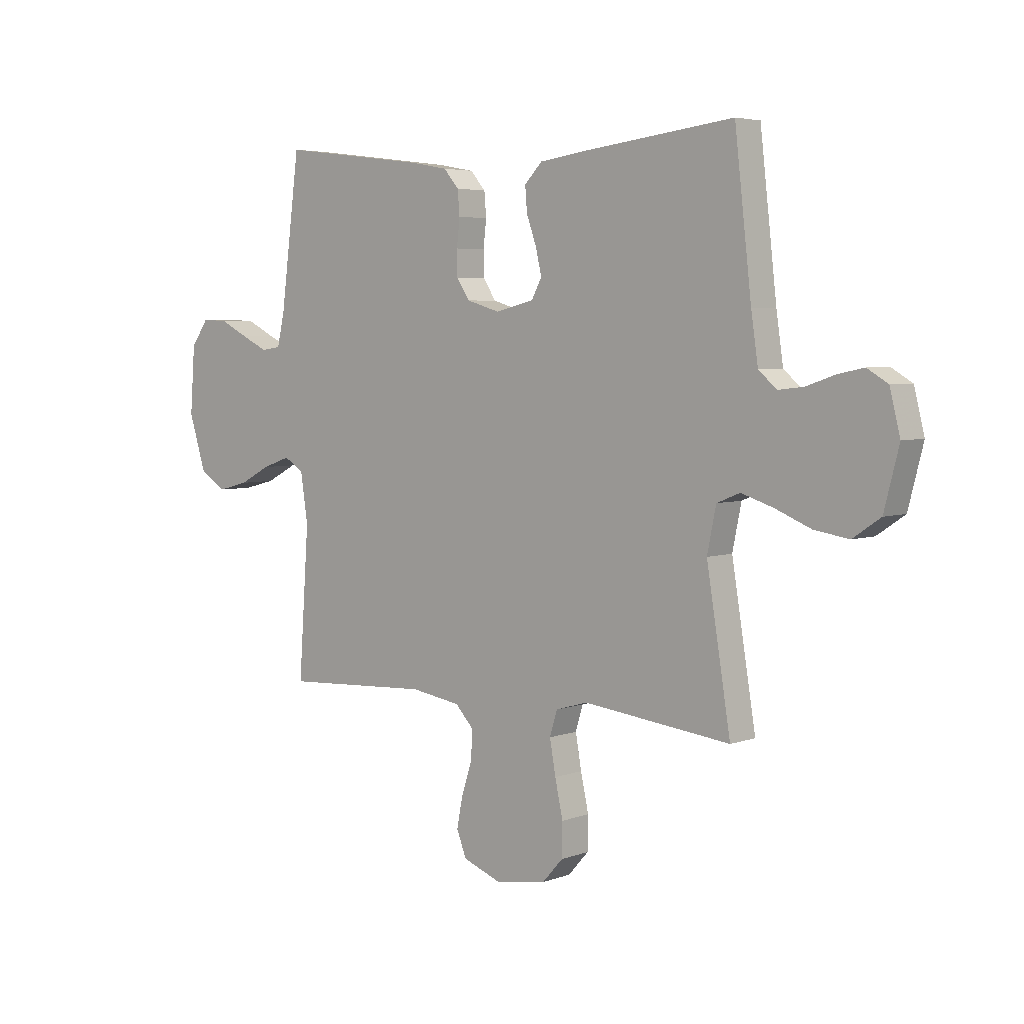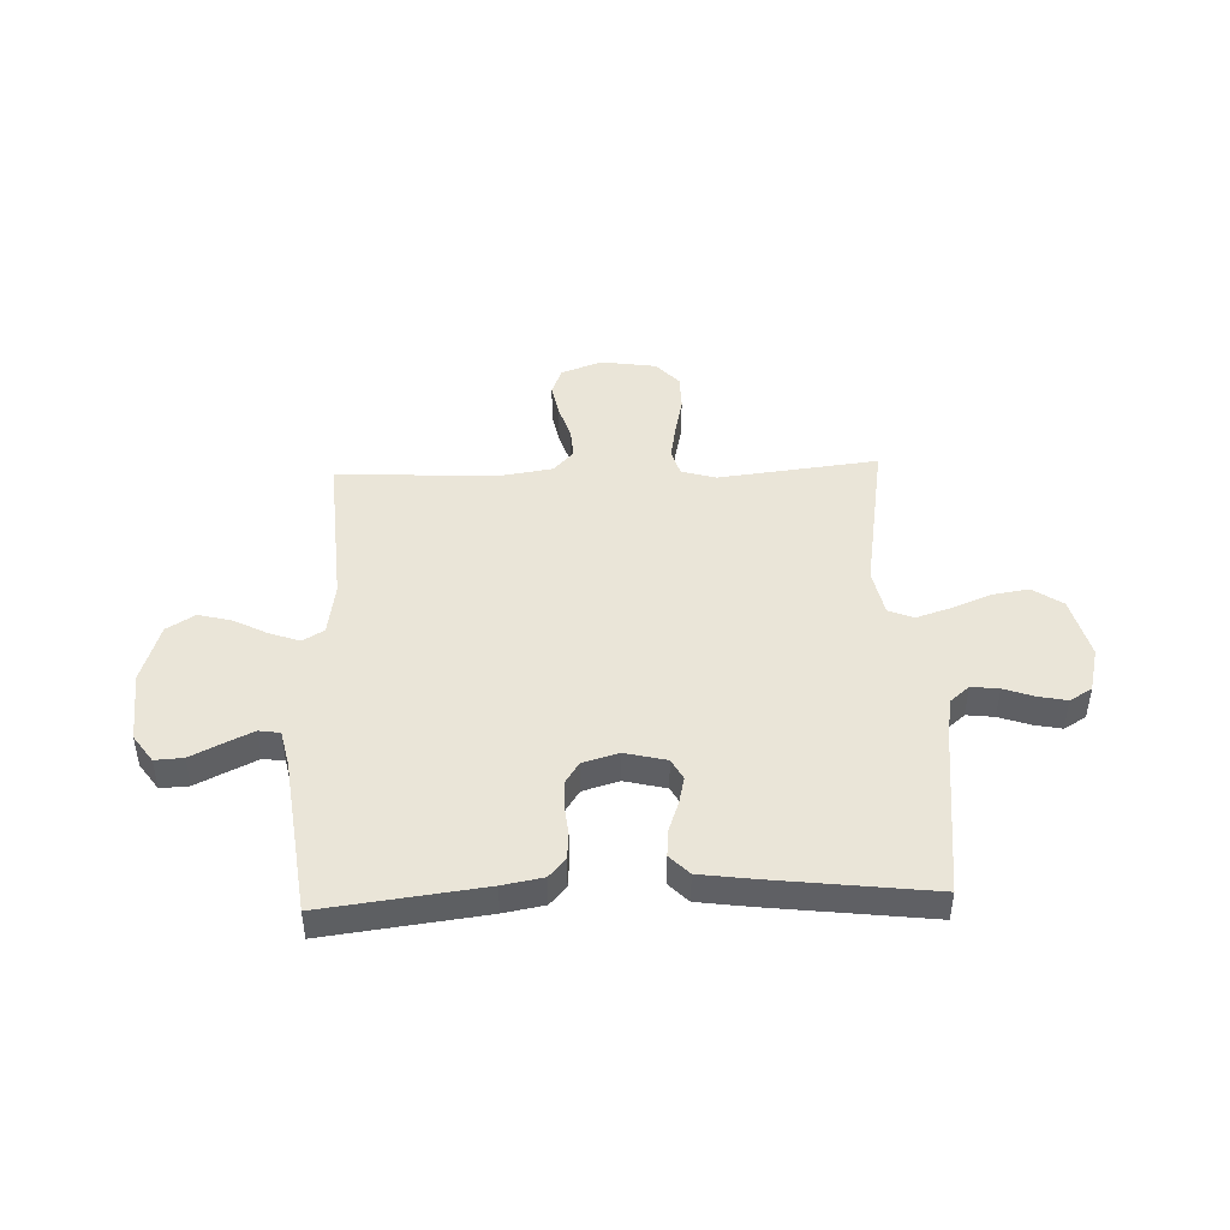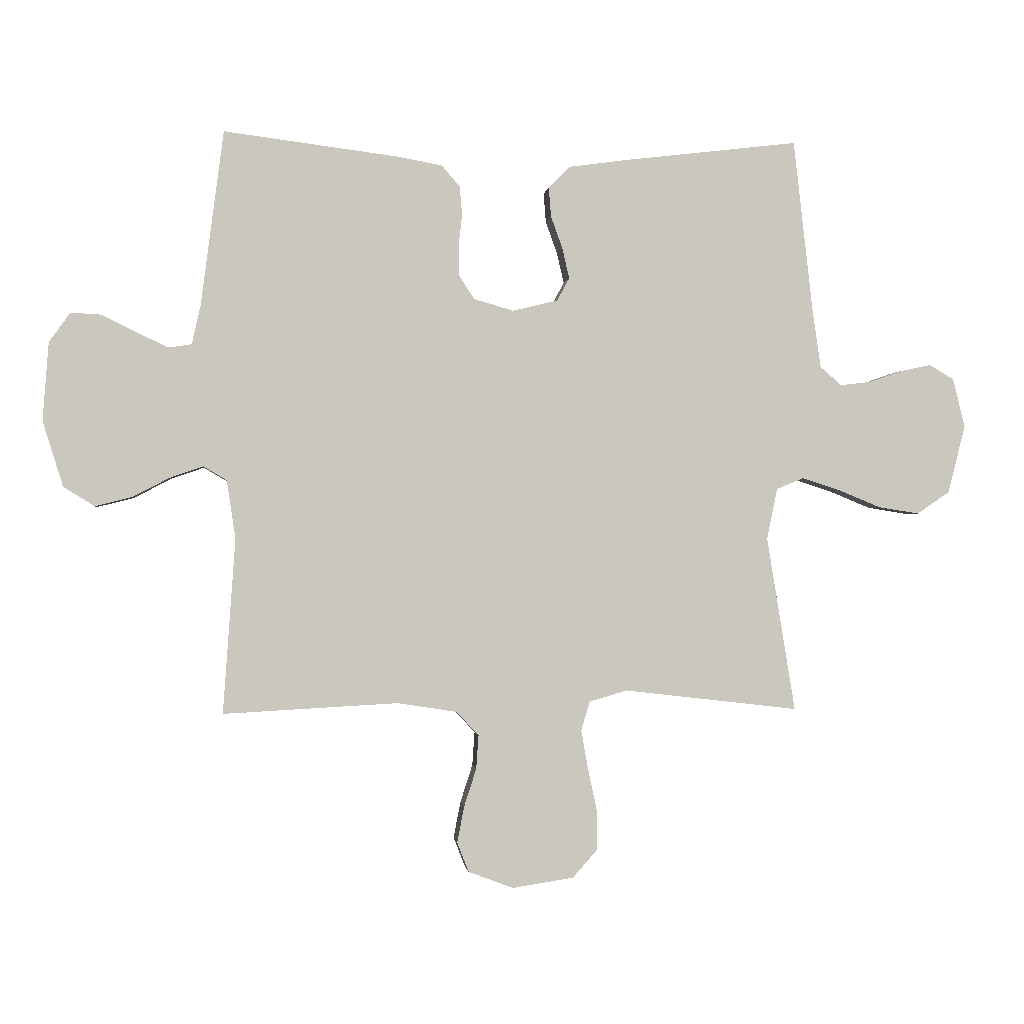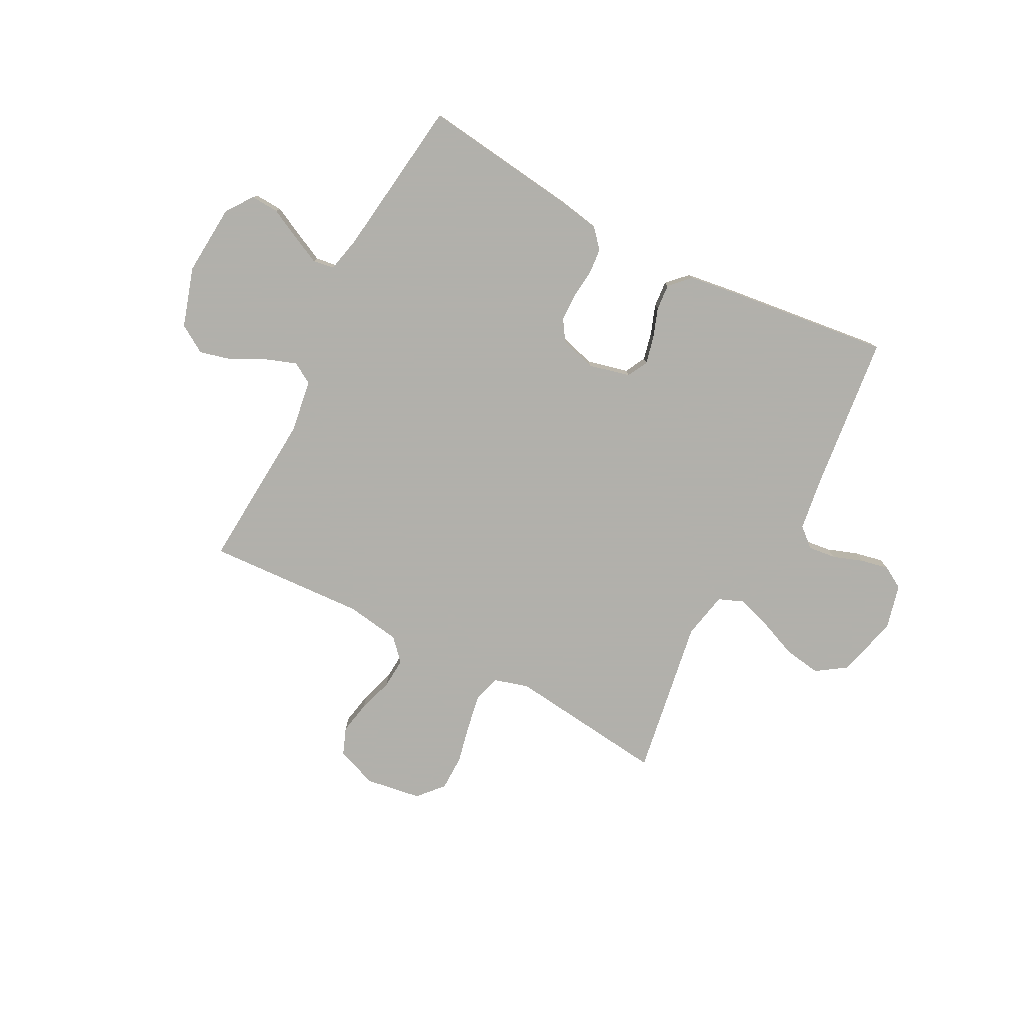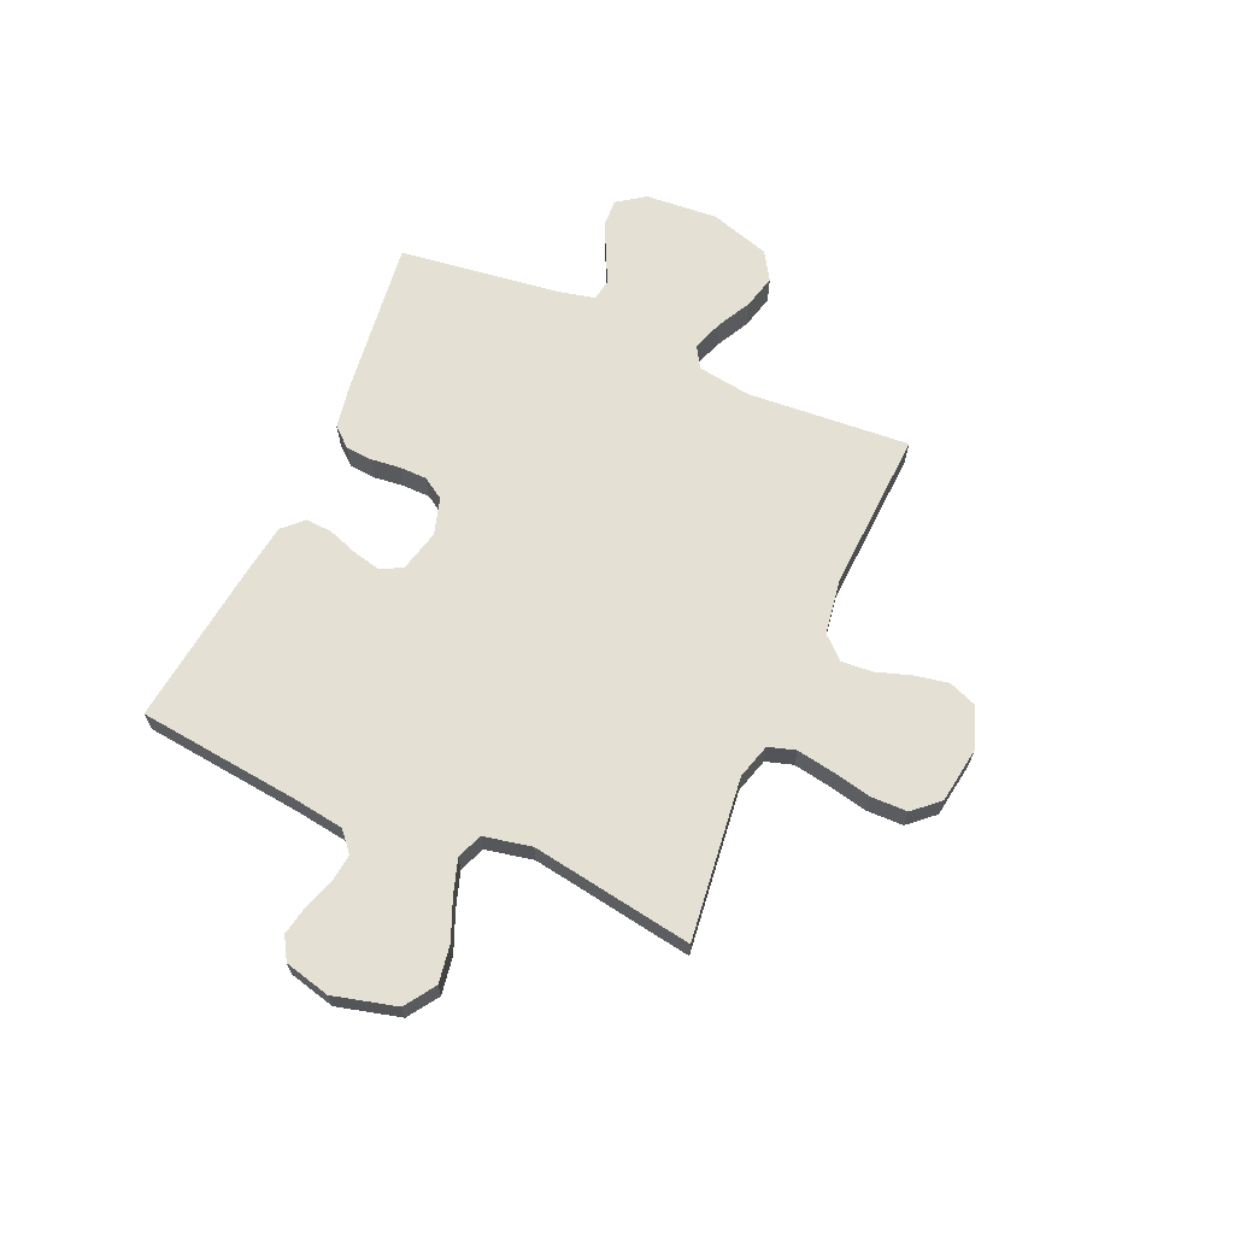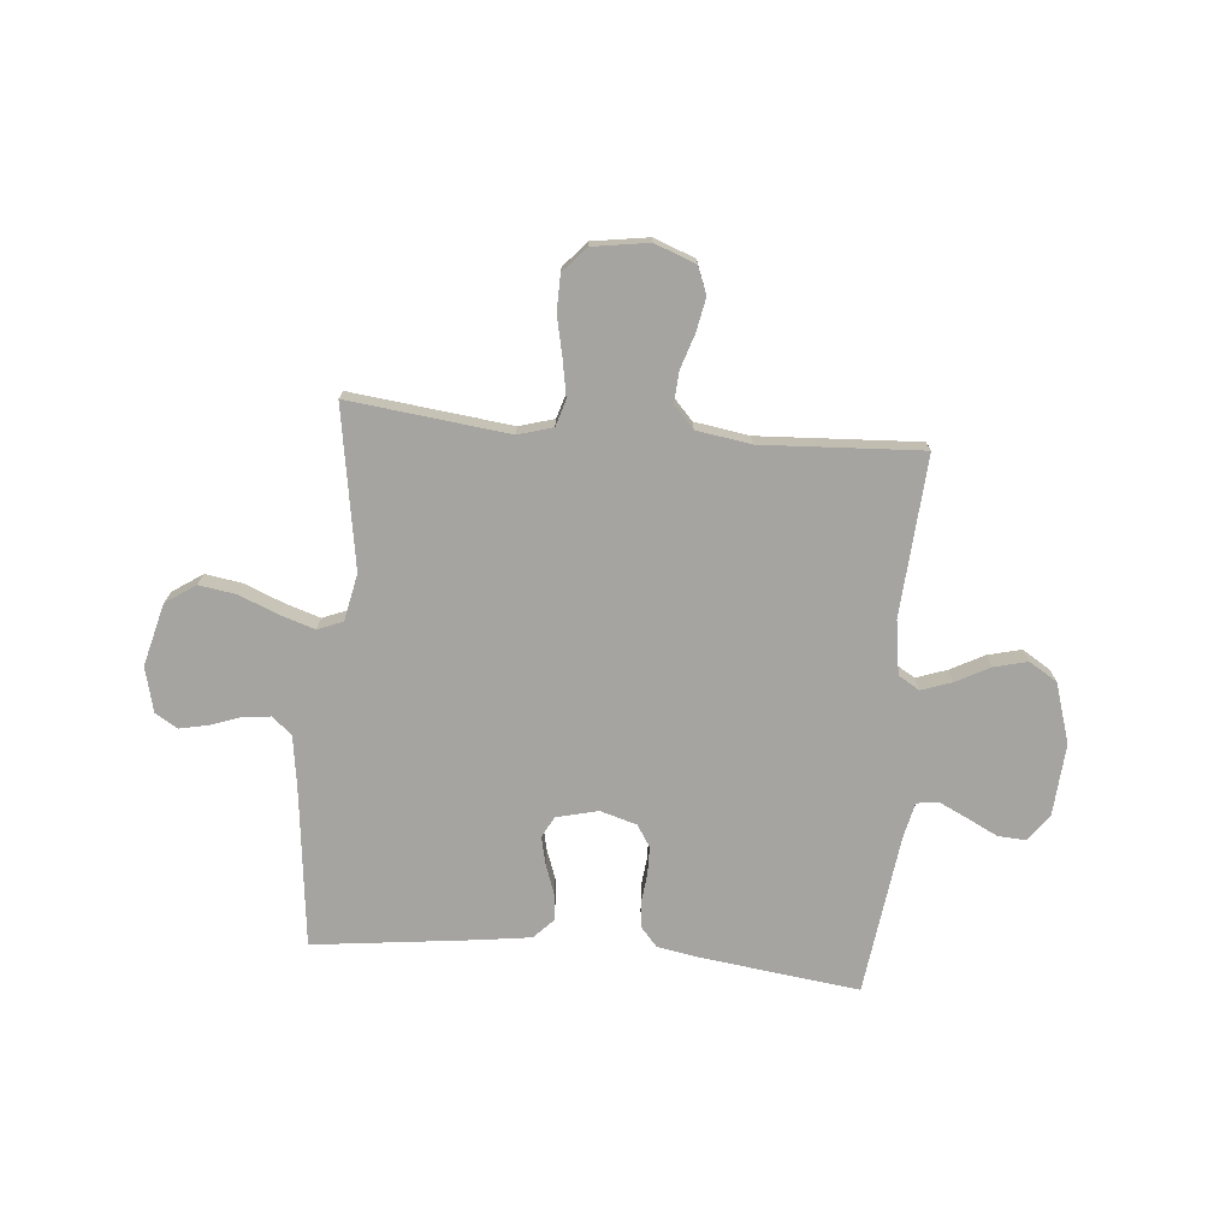
<metadata>
{"format":"obj","ext":"obj","renderer":"f3d","projection":"perspective","resolution":1024,"background":"white","views":[{"elev":4.6,"azim":41.1,"up":"+Z"},{"elev":45.2,"azim":-2.1,"up":"+Y"},{"elev":-0.8,"azim":-6.6,"up":"+Z"},{"elev":-78.5,"azim":-27.5,"up":"+Y"},{"elev":65.9,"azim":113.6,"up":"+Y"},{"elev":-73.4,"azim":174.9,"up":"+Y"}]}
</metadata>
<code>
v -0.5 0.07 -0.5
v -0.479 0.07 -0.2
v -0.494 0.07 -0.1
v -0.534 0.07 -0.076
v -0.591 0.07 -0.096
v -0.654 0.07 -0.129
v -0.717 0.07 -0.145
v -0.77 0.07 -0.112
v -0.805 0.07 0
v -0.795 0.07 0.134
v -0.759 0.07 0.185
v -0.706 0.07 0.182
v -0.648 0.07 0.153
v -0.594 0.07 0.127
v -0.554 0.07 0.133
v -0.539 0.07 0.2
v -0.5 0.07 0.5
v -0.2 0.07 0.462
v -0.124 0.07 0.448
v -0.093 0.07 0.412
v -0.089 0.07 0.363
v -0.095 0.07 0.308
v -0.094 0.07 0.257
v -0.068 0.07 0.217
v 0 0.07 0.197
v 0.078 0.07 0.216
v 0.099 0.07 0.255
v 0.087 0.07 0.307
v 0.067 0.07 0.363
v 0.063 0.07 0.413
v 0.099 0.07 0.45
v 0.2 0.07 0.464
v 0.5 0.07 0.5
v 0.534 0.07 0.2
v 0.548 0.07 0.104
v 0.585 0.07 0.072
v 0.637 0.07 0.078
v 0.694 0.07 0.098
v 0.747 0.07 0.109
v 0.789 0.07 0.084
v 0.81 0.07 0
v 0.78 0.07 -0.117
v 0.724 0.07 -0.155
v 0.654 0.07 -0.144
v 0.581 0.07 -0.114
v 0.516 0.07 -0.093
v 0.469 0.07 -0.112
v 0.451 0.07 -0.2
v 0.5 0.07 -0.5
v 0.2 0.07 -0.465
v 0.135 0.07 -0.484
v 0.12 0.07 -0.534
v 0.132 0.07 -0.602
v 0.148 0.07 -0.676
v 0.147 0.07 -0.743
v 0.105 0.07 -0.79
v 0 0.07 -0.806
v -0.077 0.07 -0.777
v -0.097 0.07 -0.726
v -0.085 0.07 -0.664
v -0.064 0.07 -0.599
v -0.06 0.07 -0.541
v -0.098 0.07 -0.5
v -0.2 0.07 -0.484
v -0.5 0 -0.5
v -0.479 0 -0.2
v -0.494 0 -0.1
v -0.534 0 -0.076
v -0.591 0 -0.096
v -0.654 0 -0.129
v -0.717 0 -0.145
v -0.77 0 -0.112
v -0.805 0 0
v -0.795 0 0.134
v -0.759 0 0.185
v -0.706 0 0.182
v -0.648 0 0.153
v -0.594 0 0.127
v -0.554 0 0.133
v -0.539 0 0.2
v -0.5 0 0.5
v -0.2 0 0.462
v -0.124 0 0.448
v -0.093 0 0.412
v -0.089 0 0.363
v -0.095 0 0.308
v -0.094 0 0.257
v -0.068 0 0.217
v 0 0 0.197
v 0.078 0 0.216
v 0.099 0 0.255
v 0.087 0 0.307
v 0.067 0 0.363
v 0.063 0 0.413
v 0.099 0 0.45
v 0.2 0 0.464
v 0.5 0 0.5
v 0.534 0 0.2
v 0.548 0 0.104
v 0.585 0 0.072
v 0.637 0 0.078
v 0.694 0 0.098
v 0.747 0 0.109
v 0.789 0 0.084
v 0.81 0 0
v 0.78 0 -0.117
v 0.724 0 -0.155
v 0.654 0 -0.144
v 0.581 0 -0.114
v 0.516 0 -0.093
v 0.469 0 -0.112
v 0.451 0 -0.2
v 0.5 0 -0.5
v 0.2 0 -0.465
v 0.135 0 -0.484
v 0.12 0 -0.534
v 0.132 0 -0.602
v 0.148 0 -0.676
v 0.147 0 -0.743
v 0.105 0 -0.79
v 0 0 -0.806
v -0.077 0 -0.777
v -0.097 0 -0.726
v -0.085 0 -0.664
v -0.064 0 -0.599
v -0.06 0 -0.541
v -0.098 0 -0.5
v -0.2 0 -0.484
f 58 59 60 61
f 56 57 58 61
f 56 61 62
f 53 54 55 56
f 52 53 56 62
f 51 52 62 63
f 48 49 50
f 47 48 50 51
f 42 43 44 45
f 42 45 46
f 41 42 46
f 40 41 46
f 37 38 39 40
f 36 37 40 46
f 35 36 46 47
f 31 32 33 34
f 28 29 30 31
f 27 28 31 34
f 26 27 34 35
f 19 20 21 22
f 19 22 23
f 16 17 18 19
f 15 16 19 23
f 10 11 12 13
f 10 13 14
f 9 10 14
f 8 9 14 15
f 5 6 7 8
f 4 5 8 15
f 64 1 2
f 64 2 3
f 63 64 3
f 51 63 3
f 47 51 3
f 25 26 35 47
f 24 25 47 3
f 15 23 24
f 3 4 15 24
f 125 124 123 122
f 125 122 121 120
f 126 125 120
f 120 119 118 117
f 126 120 117 116
f 127 126 116 115
f 114 113 112
f 115 114 112 111
f 109 108 107 106
f 110 109 106
f 110 106 105
f 110 105 104
f 104 103 102 101
f 110 104 101 100
f 111 110 100 99
f 98 97 96 95
f 95 94 93 92
f 98 95 92 91
f 99 98 91 90
f 86 85 84 83
f 87 86 83
f 83 82 81 80
f 87 83 80 79
f 77 76 75 74
f 78 77 74
f 78 74 73
f 79 78 73 72
f 72 71 70 69
f 79 72 69 68
f 66 65 128
f 67 66 128
f 67 128 127
f 67 127 115
f 67 115 111
f 111 99 90 89
f 67 111 89 88
f 88 87 79
f 88 79 68 67
f 1 65 66 2
f 2 66 67 3
f 3 67 68 4
f 4 68 69 5
f 5 69 70 6
f 6 70 71 7
f 7 71 72 8
f 8 72 73 9
f 9 73 74 10
f 10 74 75 11
f 11 75 76 12
f 12 76 77 13
f 13 77 78 14
f 14 78 79 15
f 15 79 80 16
f 16 80 81 17
f 17 81 82 18
f 18 82 83 19
f 19 83 84 20
f 20 84 85 21
f 21 85 86 22
f 22 86 87 23
f 23 87 88 24
f 24 88 89 25
f 25 89 90 26
f 26 90 91 27
f 27 91 92 28
f 28 92 93 29
f 29 93 94 30
f 30 94 95 31
f 31 95 96 32
f 32 96 97 33
f 33 97 98 34
f 34 98 99 35
f 35 99 100 36
f 36 100 101 37
f 37 101 102 38
f 38 102 103 39
f 39 103 104 40
f 40 104 105 41
f 41 105 106 42
f 42 106 107 43
f 43 107 108 44
f 44 108 109 45
f 45 109 110 46
f 46 110 111 47
f 47 111 112 48
f 48 112 113 49
f 49 113 114 50
f 50 114 115 51
f 51 115 116 52
f 52 116 117 53
f 53 117 118 54
f 54 118 119 55
f 55 119 120 56
f 56 120 121 57
f 57 121 122 58
f 58 122 123 59
f 59 123 124 60
f 60 124 125 61
f 61 125 126 62
f 62 126 127 63
f 63 127 128 64
f 64 128 65 1

</code>
